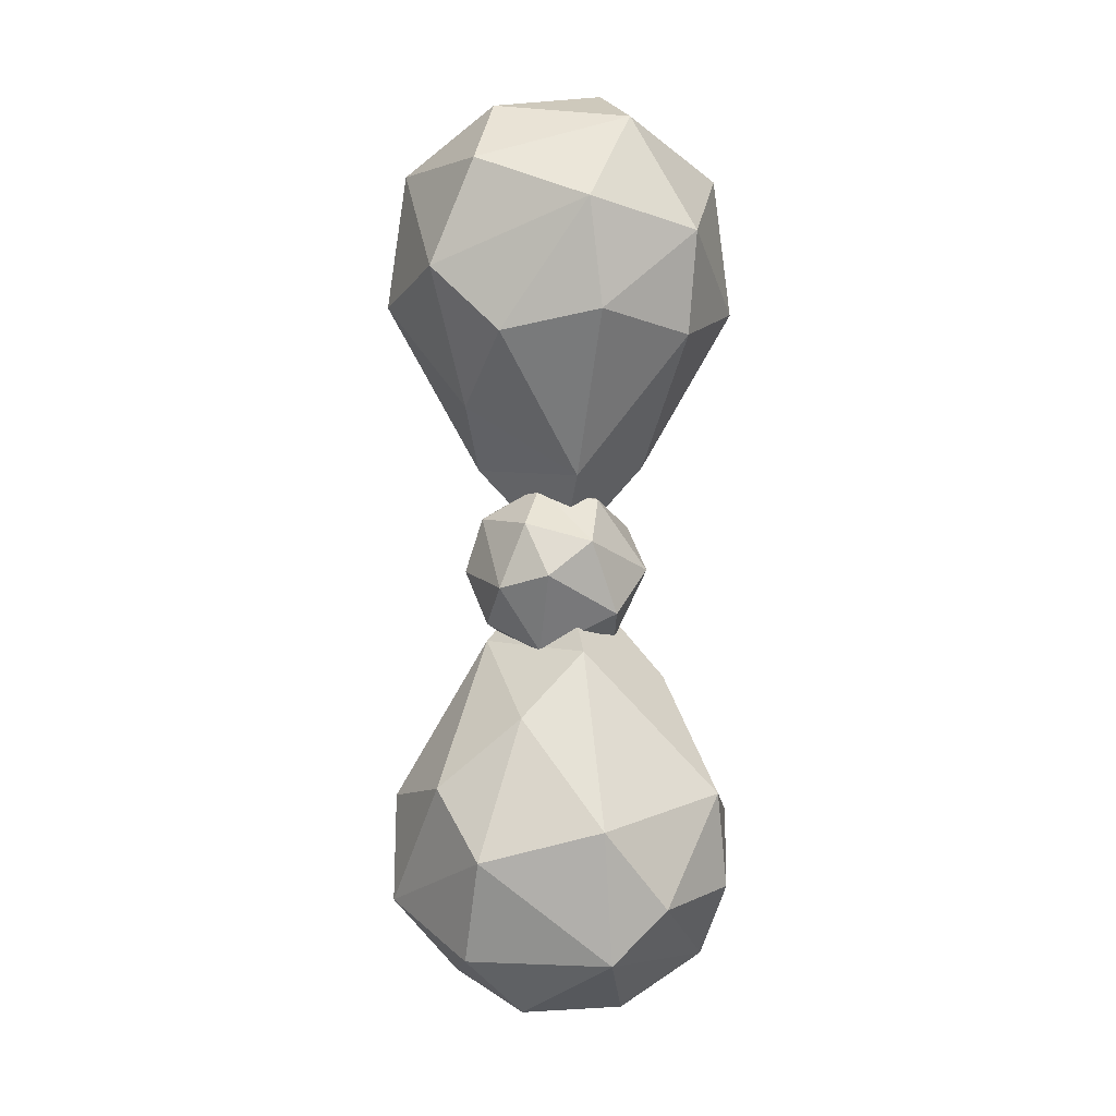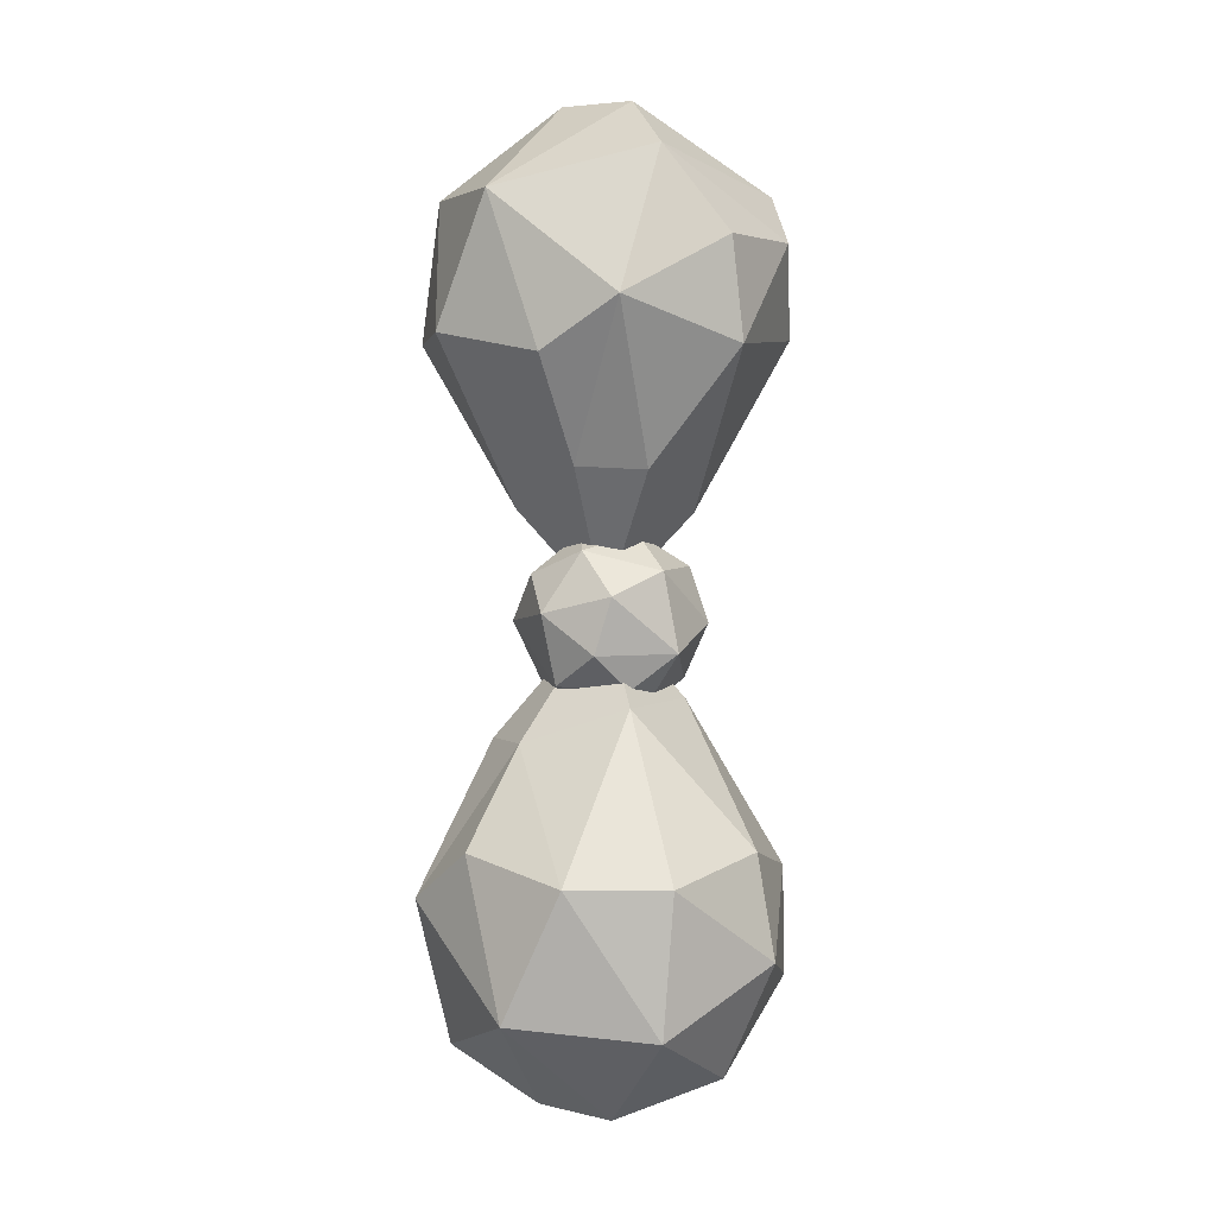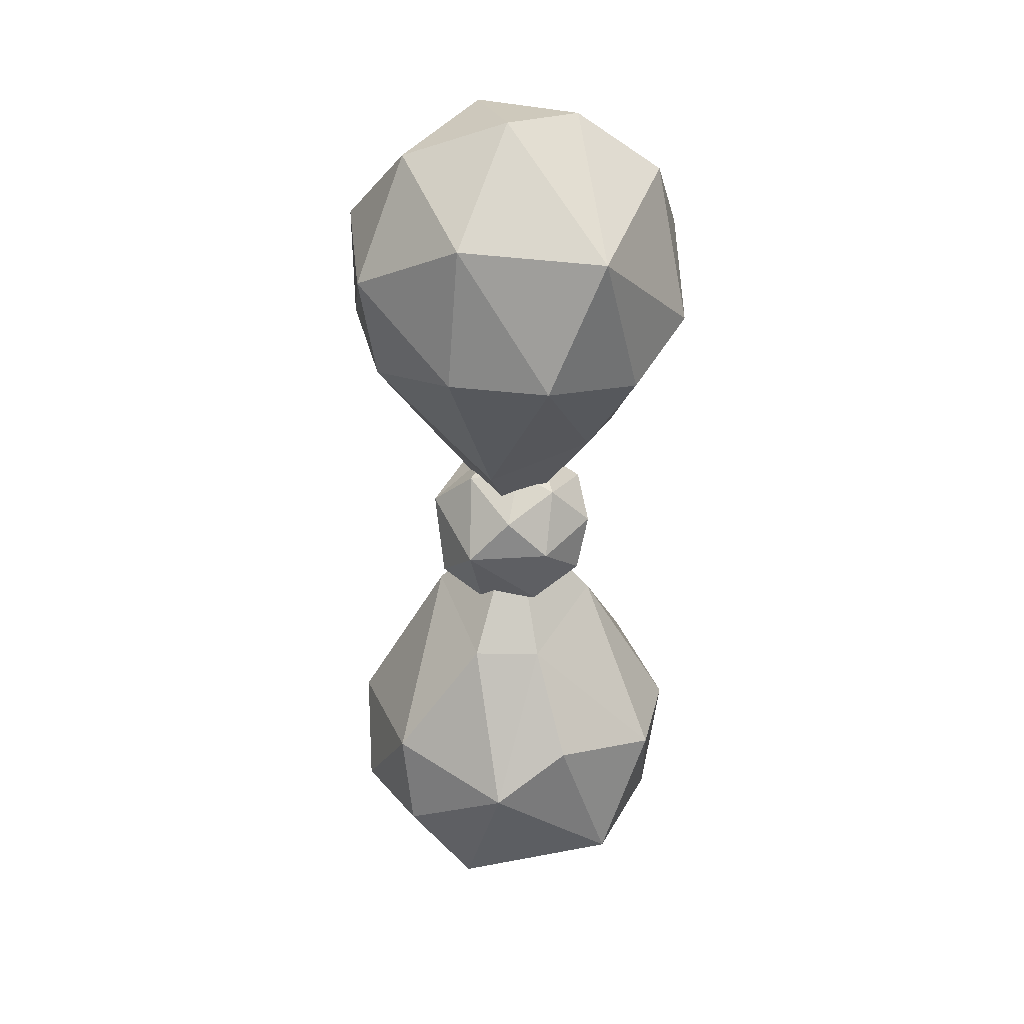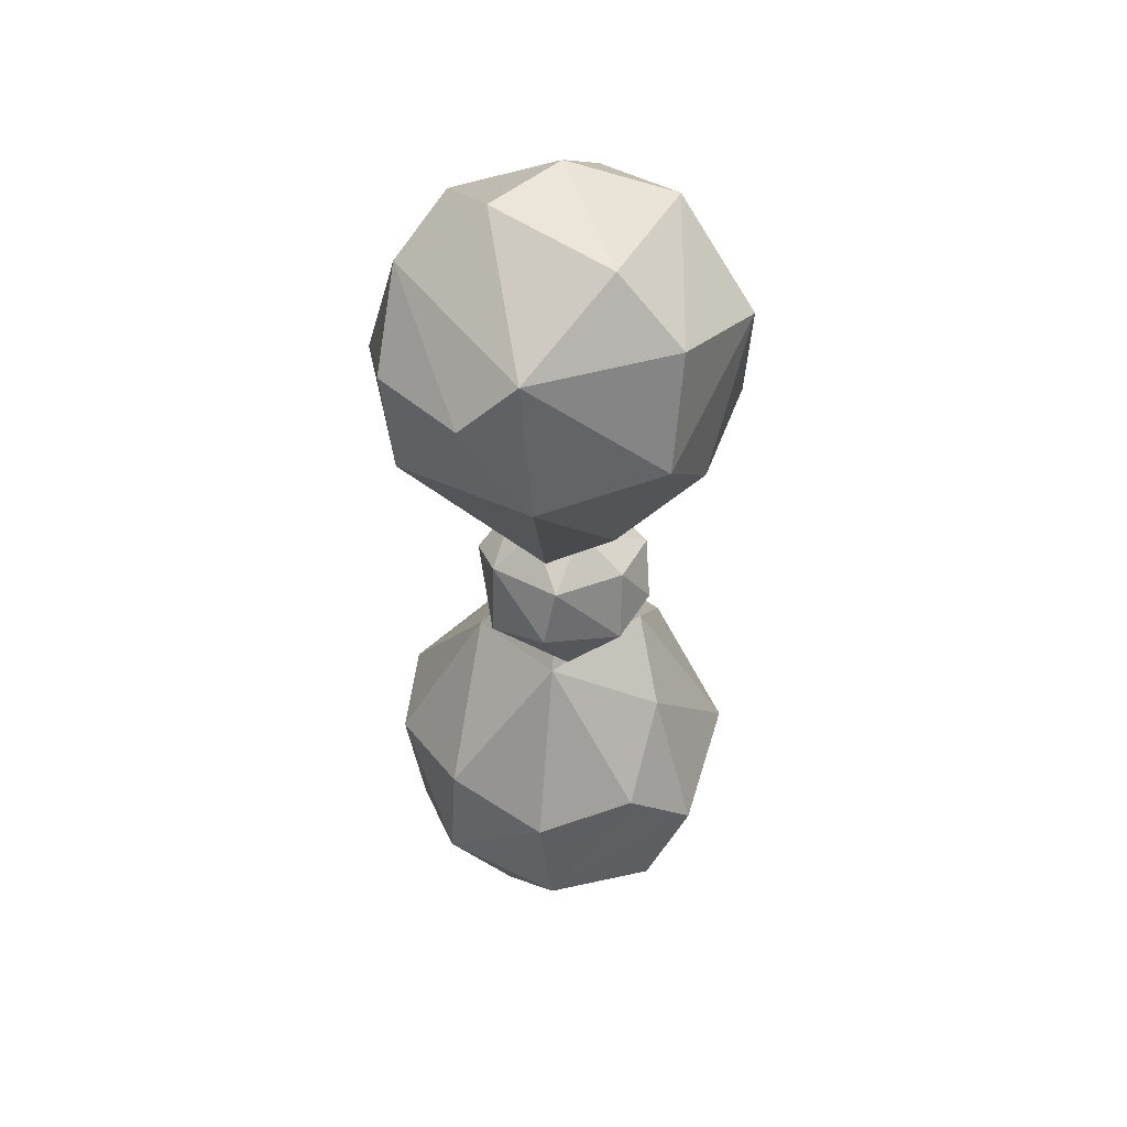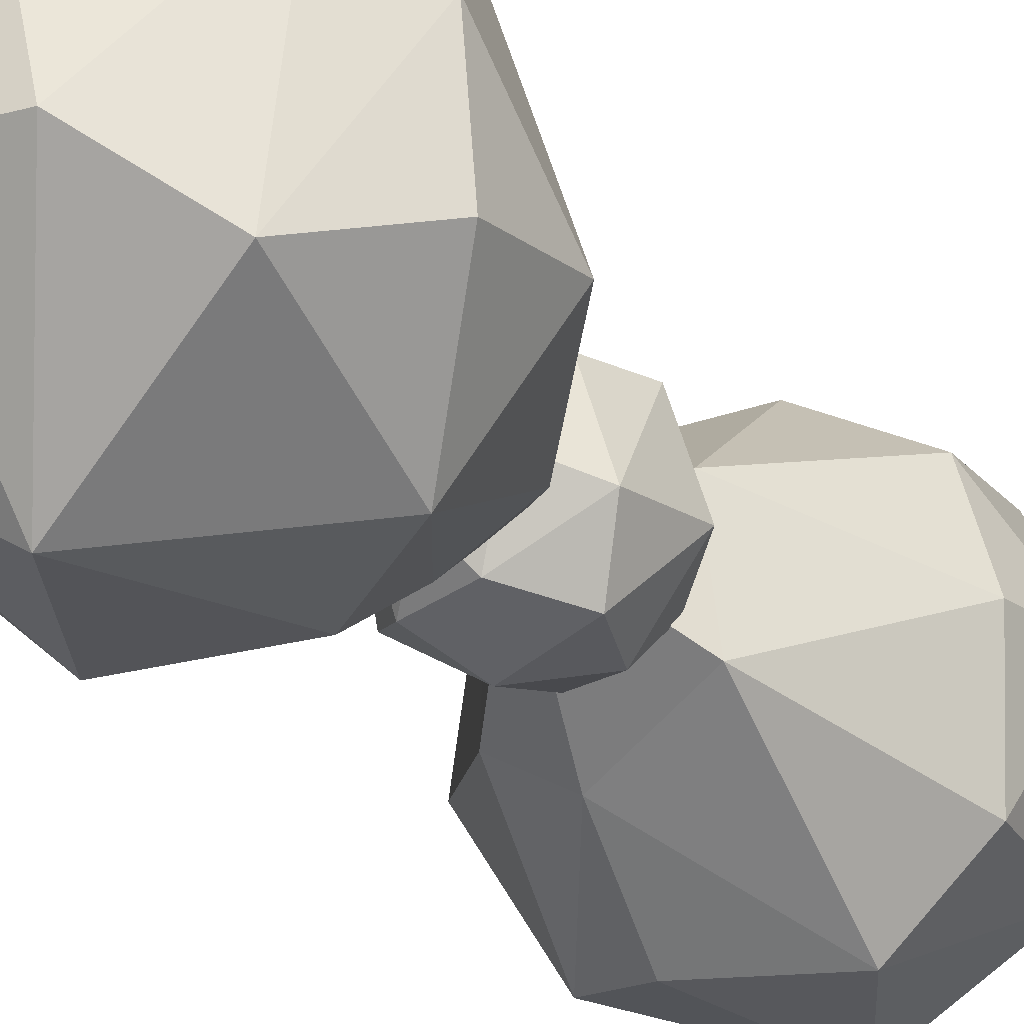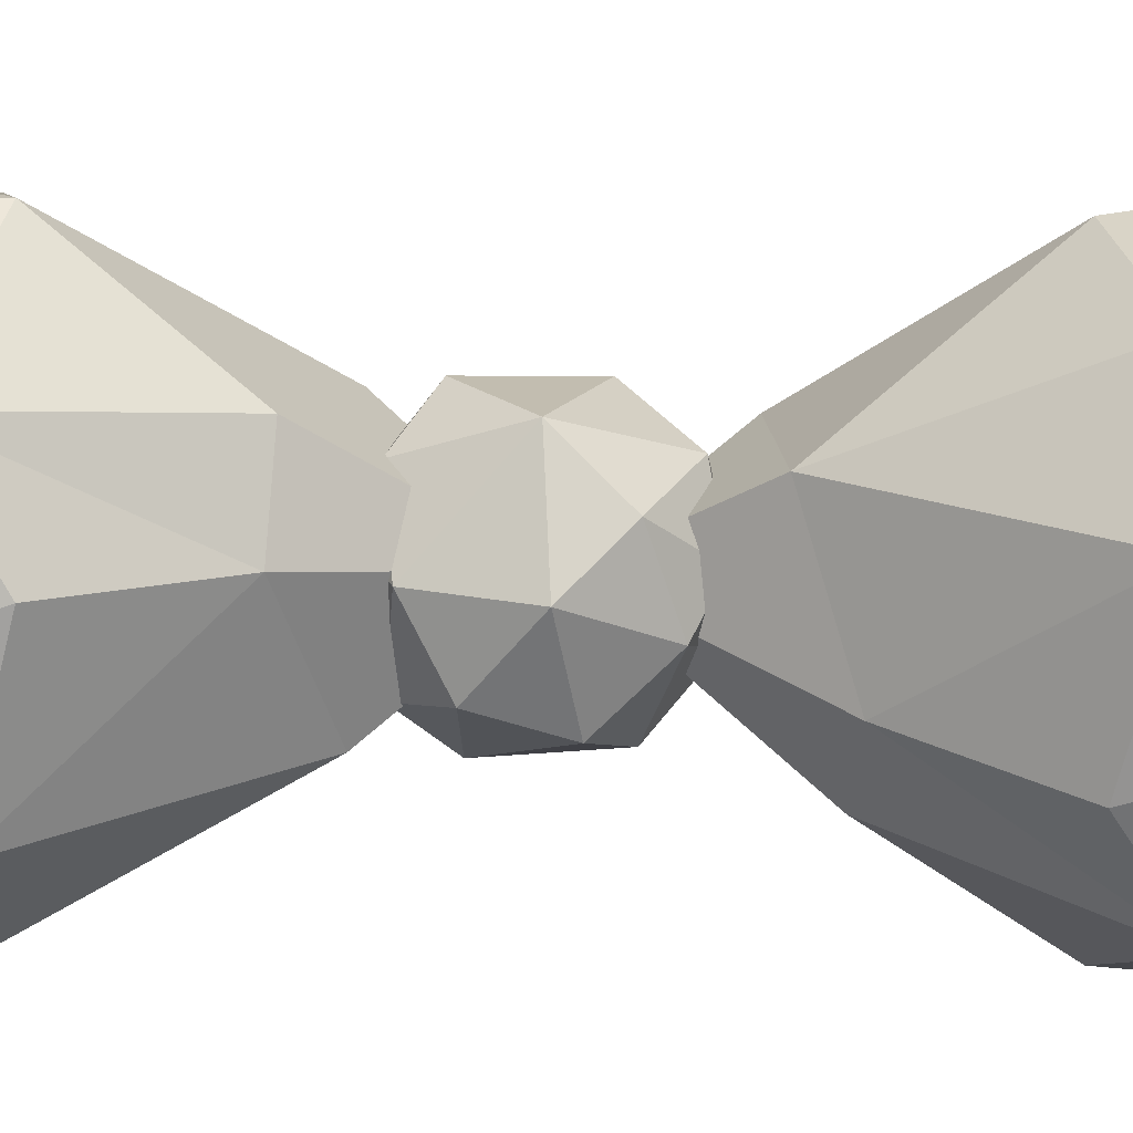
<metadata>
{"format":"obj","ext":"obj","renderer":"f3d","projection":"perspective","resolution":1024,"background":"white","views":[{"elev":2.3,"azim":35.0,"up":"+Y"},{"elev":-1.3,"azim":-144.4,"up":"+Y"},{"elev":32.4,"azim":145.9,"up":"+Y"},{"elev":48.5,"azim":-41.0,"up":"+Y"},{"elev":-26.2,"azim":-150.3,"up":"+Z"},{"elev":-69.6,"azim":89.0,"up":"+Z"}]}
</metadata>
<code>
o Sphere
v -0.431 0.2482 -0.1277
v -0.4915 -0.1893 -0.07548
v -0.3027 0.107 -0.4192
v -0.2812 -0.3849 -0.2272
v 0.1269 -0.5204 -0.01906
v -0.06629 0.3577 -0.3584
v -0.2059 -0.2031 -0.4425
v 0.08834 0.02234 -0.5132
v 0.08643 -0.362 -0.3862
v 0.2697 0.2394 -0.3645
v 0.4801 -0.006344 -0.2498
v 0.07326 0.4586 -0.1827
v 0.328 -0.3978 -0.141
v 0.3064 0.4054 0.002214
v 0.427 0.1743 0.2402
v 0.4785 -0.2475 0.0635
v 0.07685 -0.468 0.2618
v -0.008072 0.4814 0.1441
v 0.2671 -0.01799 0.444
v 0.08029 0.275 0.4115
v -0.3166 0.2911 0.29
v -0.257 -0.3192 0.3249
v -0.02424 -0.09482 0.5161
v -0.4262 -0.01954 0.3105
v -0.2193 -0.4872 -0.005378
v -0.1977 0.4553 -0.0321
f 1 3 2
f 26 6 1
f 4 2 7
f 3 1 6
f 26 12 6
f 4 9 25
f 7 3 8
f 9 13 5
f 8 11 9
f 12 18 14
f 10 14 11
f 13 11 16
f 11 15 16
f 13 16 5
f 5 16 17
f 15 20 19
f 15 14 18
f 17 16 19
f 17 19 23
f 23 22 17
f 23 20 21
f 23 24 22
f 21 18 26
f 26 18 12
f 5 17 25
f 24 21 1
f 4 25 2
f 2 3 7
f 25 9 5
f 4 7 9
f 3 6 8
f 7 8 9
f 8 6 10
f 8 10 11
f 6 12 10
f 13 9 11
f 10 12 14
f 11 14 15
f 16 15 19
f 20 15 18
f 23 19 20
f 21 20 18
f 24 23 21
f 17 22 25
f 2 22 24
f 22 2 25
f 2 24 1
f 1 21 26
o Sphere.001
v 0.3172 -2.613 -0.2289
v 0.9928 -1.823 -0.3091
v 0.5182 -0.6404 -0.3715
v 0.6694 -1.478 -0.8415
v 0.9957 -1.272 -0.2065
v 0.6956 -2.291 -0.5125
v 0.2427 -1.21 -0.9489
v -0.04132 -2.063 -1.019
v 0.1873 -0.6613 -0.5707
v -0.3675 -0.4735 -0.3459
v -0.3998 -1.358 -0.985
v -0.815 -1.366 -0.6022
v -0.7226 -2.145 -0.5682
v 0.008874 0.06071 -0.04875
v -0.994 -1.786 0.06688
v -0.9127 -1.214 0.0225
v -0.684 -1.936 0.6705
v -0.3137 -0.4262 0.2511
v -0.6127 -2.438 0.1652
v -0.02636 -2.178 0.8396
v -0.7188 -1.332 0.5997
v -0.2123 -1.218 0.8574
v 0.3816 -0.4543 0.2602
v 0.1714 -1.582 0.9826
v 0.7352 -2.171 0.4966
v 0.7692 -1.401 0.624
v 0.2038 -0.8136 0.6201
v 0.1055 -2.524 0.4787
v -0.156 -2.651 -0.2158
v 0.9663 -1.864 0.2868
f 31 30 29
f 30 32 34
f 35 30 33
f 33 30 34
f 27 55 34
f 33 37 35
f 37 34 39
f 38 39 41
f 36 42 44
f 41 43 47
f 44 42 47
f 46 45 54
f 44 47 48
f 48 43 50
f 53 48 50
f 50 52 53
f 50 46 51
f 46 54 51
f 50 51 52
f 55 27 54
f 52 51 56
f 51 54 27
f 52 31 49
f 40 29 35
f 40 35 36
f 40 36 44
f 40 44 49
f 56 51 32
f 56 28 31
f 40 49 29
f 56 32 28
f 30 31 28
f 30 28 32
f 29 30 35
f 32 27 34
f 37 33 34
f 36 35 37
f 34 55 39
f 36 37 38
f 38 37 39
f 45 39 55
f 36 38 42
f 39 45 41
f 38 41 42
f 41 45 43
f 42 41 47
f 45 55 54
f 46 43 45
f 48 47 43
f 53 44 48
f 50 43 46
f 49 44 53
f 49 53 52
f 31 52 56
f 32 51 27
f 29 49 31
o Sphere.000
v -0.3002 2.734 -0.2289
v -0.9758 1.944 -0.3091
v -0.5011 0.7611 -0.3715
v -0.6523 1.599 -0.8415
v -0.9786 1.393 -0.2065
v -0.6785 2.412 -0.5125
v -0.2256 1.331 -0.9489
v 0.05841 2.184 -1.019
v -0.1703 0.782 -0.5707
v 0.3846 0.5942 -0.3459
v 0.4169 1.478 -0.985
v 0.8321 1.487 -0.6022
v 0.7397 2.266 -0.5682
v 0.008212 0.06005 -0.04875
v 1.011 1.907 0.06688
v 0.9298 1.335 0.0225
v 0.7011 2.056 0.6705
v 0.3308 0.547 0.2511
v 0.6298 2.558 0.1652
v 0.04344 2.299 0.8396
v 0.7359 1.453 0.5997
v 0.2294 1.338 0.8574
v -0.3645 0.575 0.2602
v -0.1543 1.702 0.9826
v -0.7181 2.292 0.4966
v -0.7521 1.522 0.624
v -0.1867 0.9343 0.6201
v -0.0884 2.645 0.4787
v 0.1731 2.772 -0.2158
v -0.9492 1.985 0.2868
f 61 60 59
f 60 62 64
f 65 60 63
f 63 60 64
f 57 85 64
f 63 67 65
f 67 64 69
f 68 69 71
f 66 72 74
f 71 73 77
f 74 72 77
f 76 75 84
f 74 77 78
f 78 73 80
f 83 78 80
f 80 82 83
f 80 76 81
f 76 84 81
f 80 81 82
f 85 57 84
f 82 81 86
f 81 84 57
f 82 61 79
f 70 59 65
f 70 65 66
f 70 66 74
f 70 74 79
f 86 81 62
f 86 58 61
f 70 79 59
f 86 62 58
f 60 61 58
f 60 58 62
f 59 60 65
f 62 57 64
f 67 63 64
f 66 65 67
f 64 85 69
f 66 67 68
f 68 67 69
f 75 69 85
f 66 68 72
f 69 75 71
f 68 71 72
f 71 75 73
f 72 71 77
f 75 85 84
f 76 73 75
f 78 77 73
f 83 74 78
f 80 73 76
f 79 74 83
f 79 83 82
f 61 82 86
f 62 81 57
f 59 79 61

</code>
